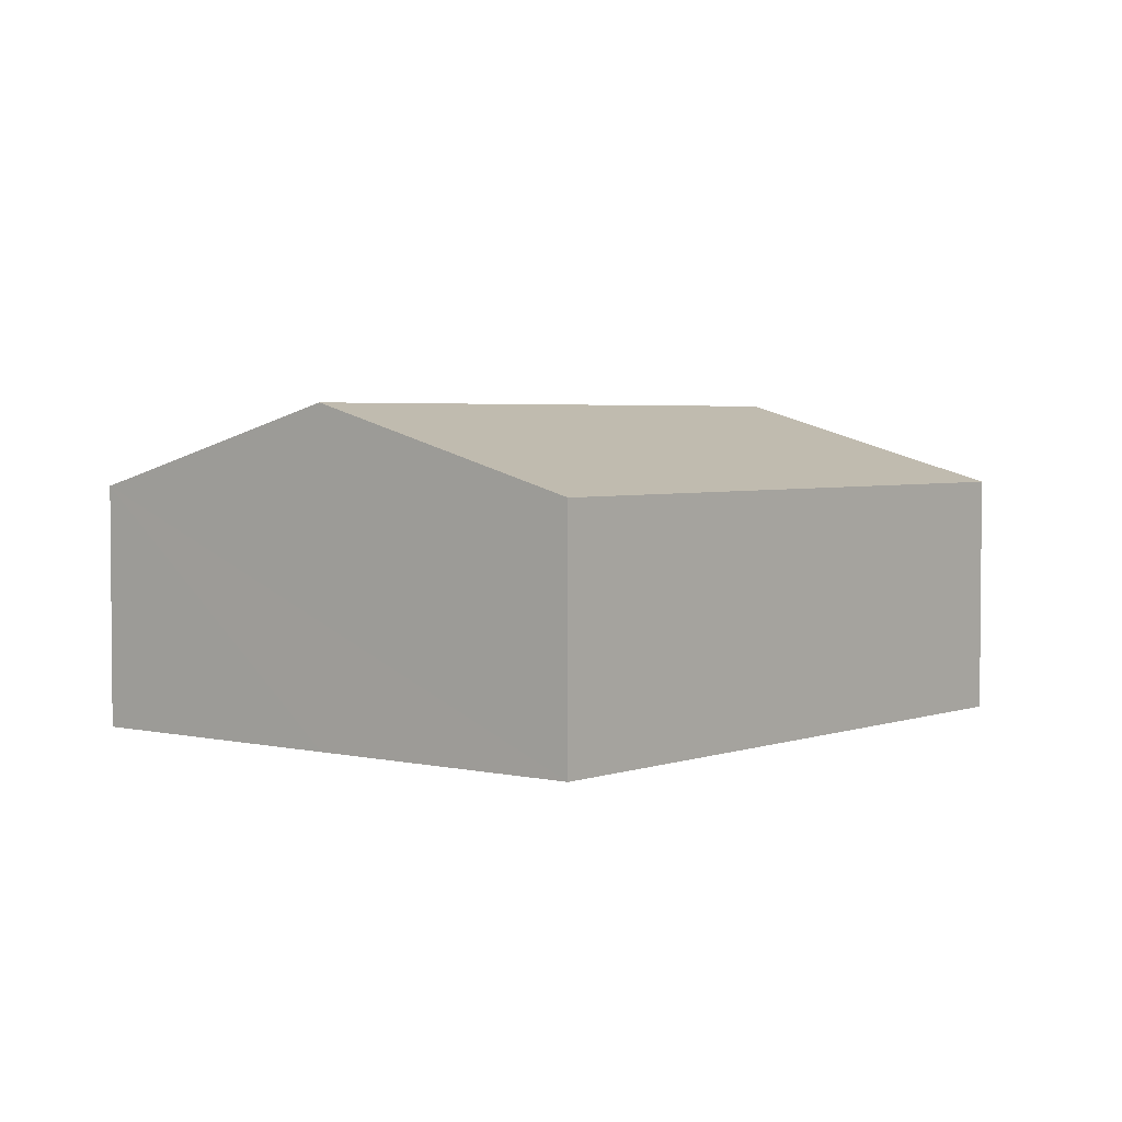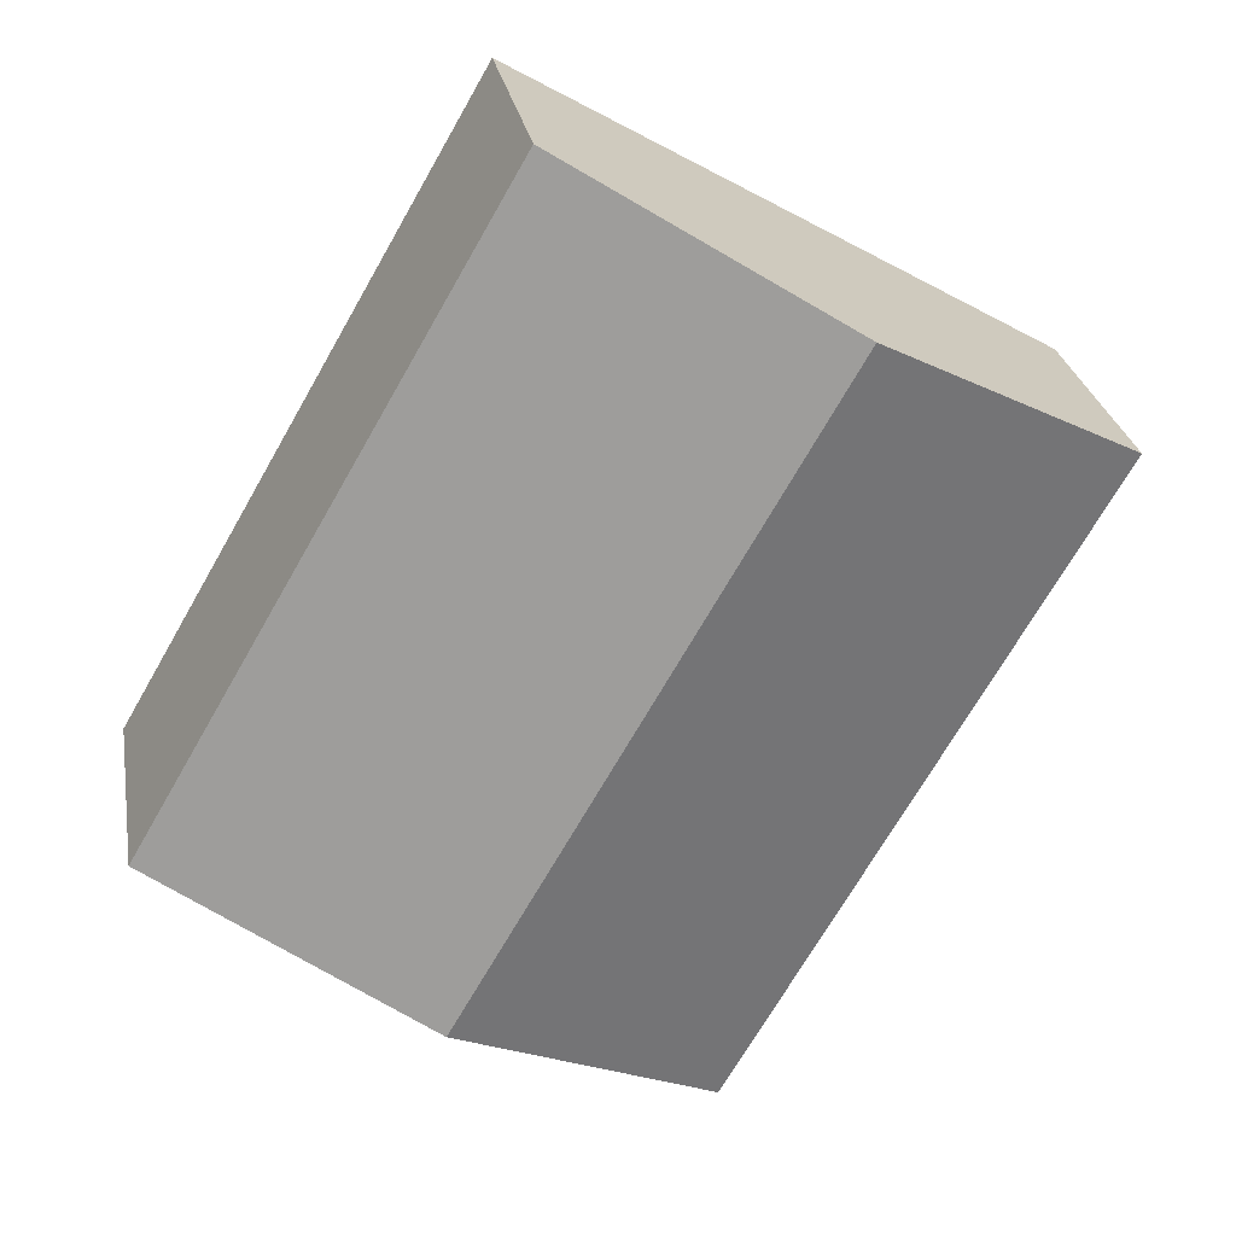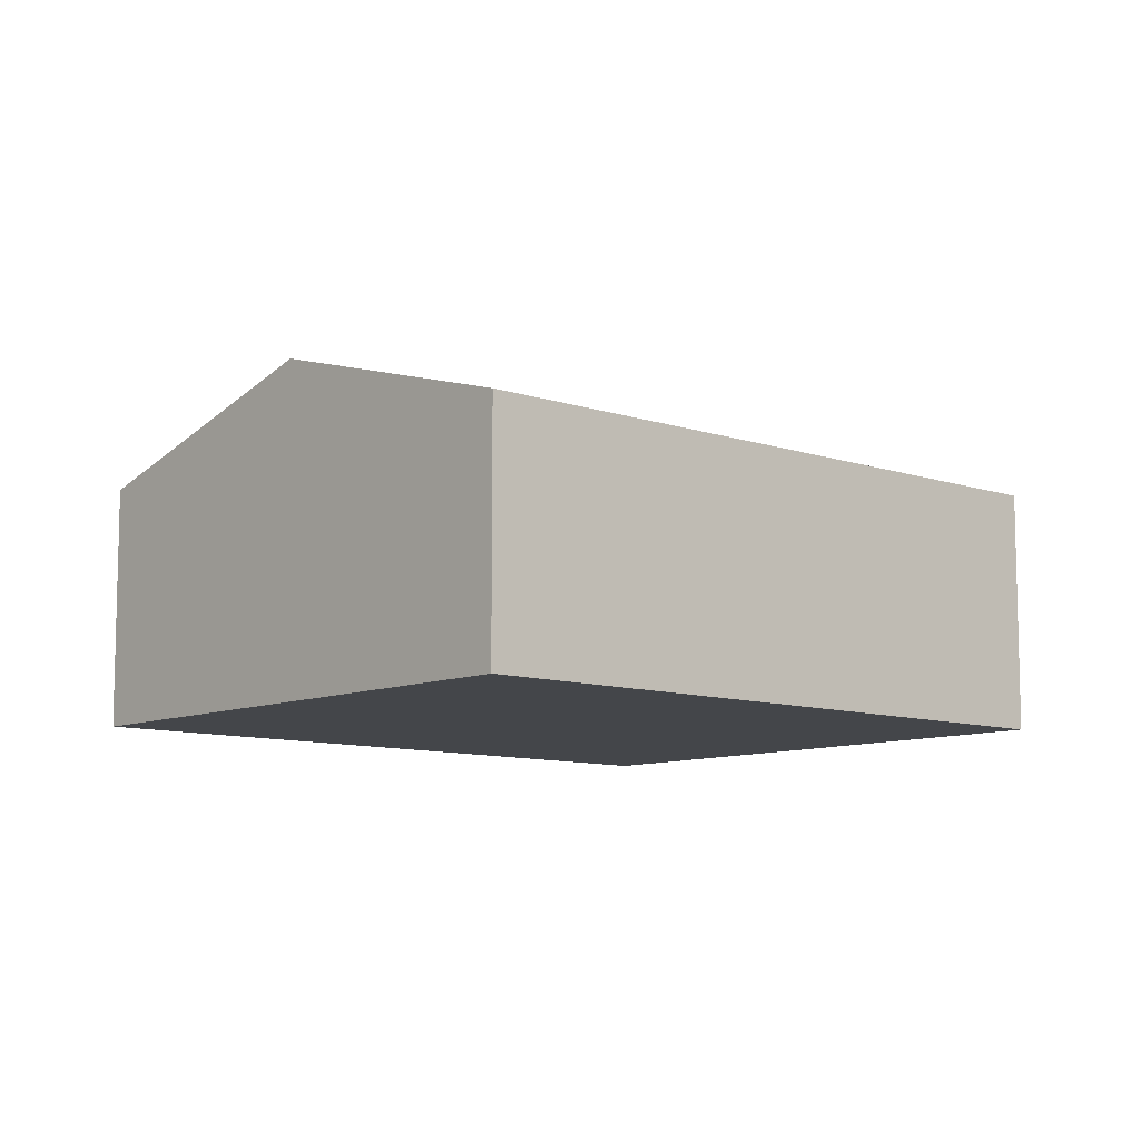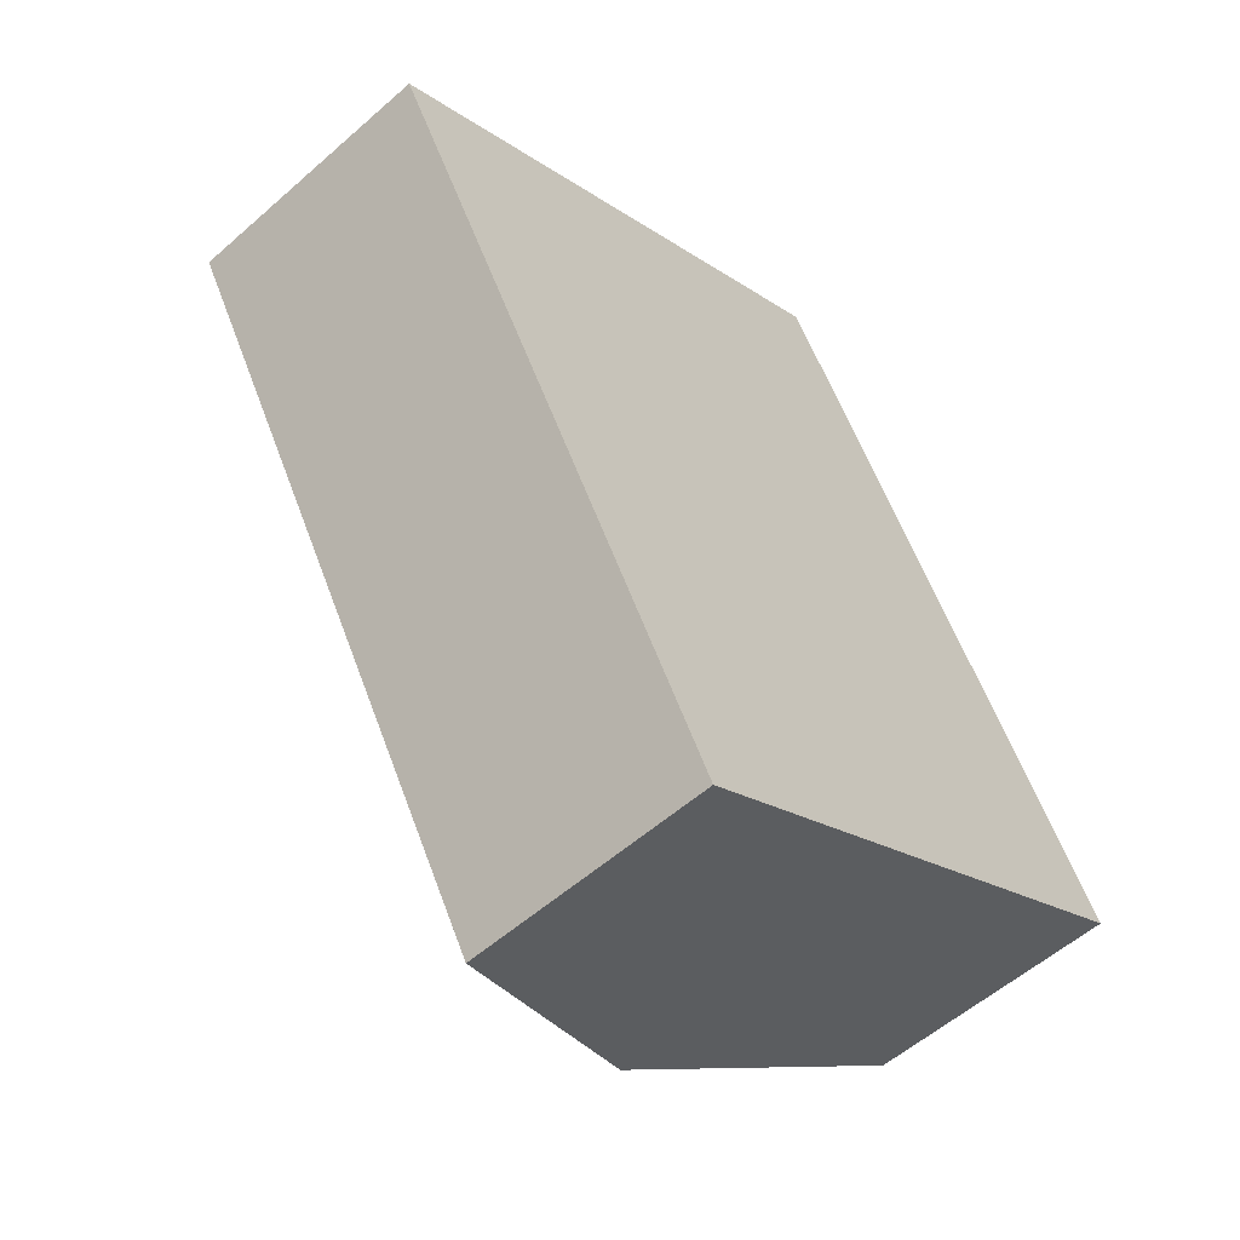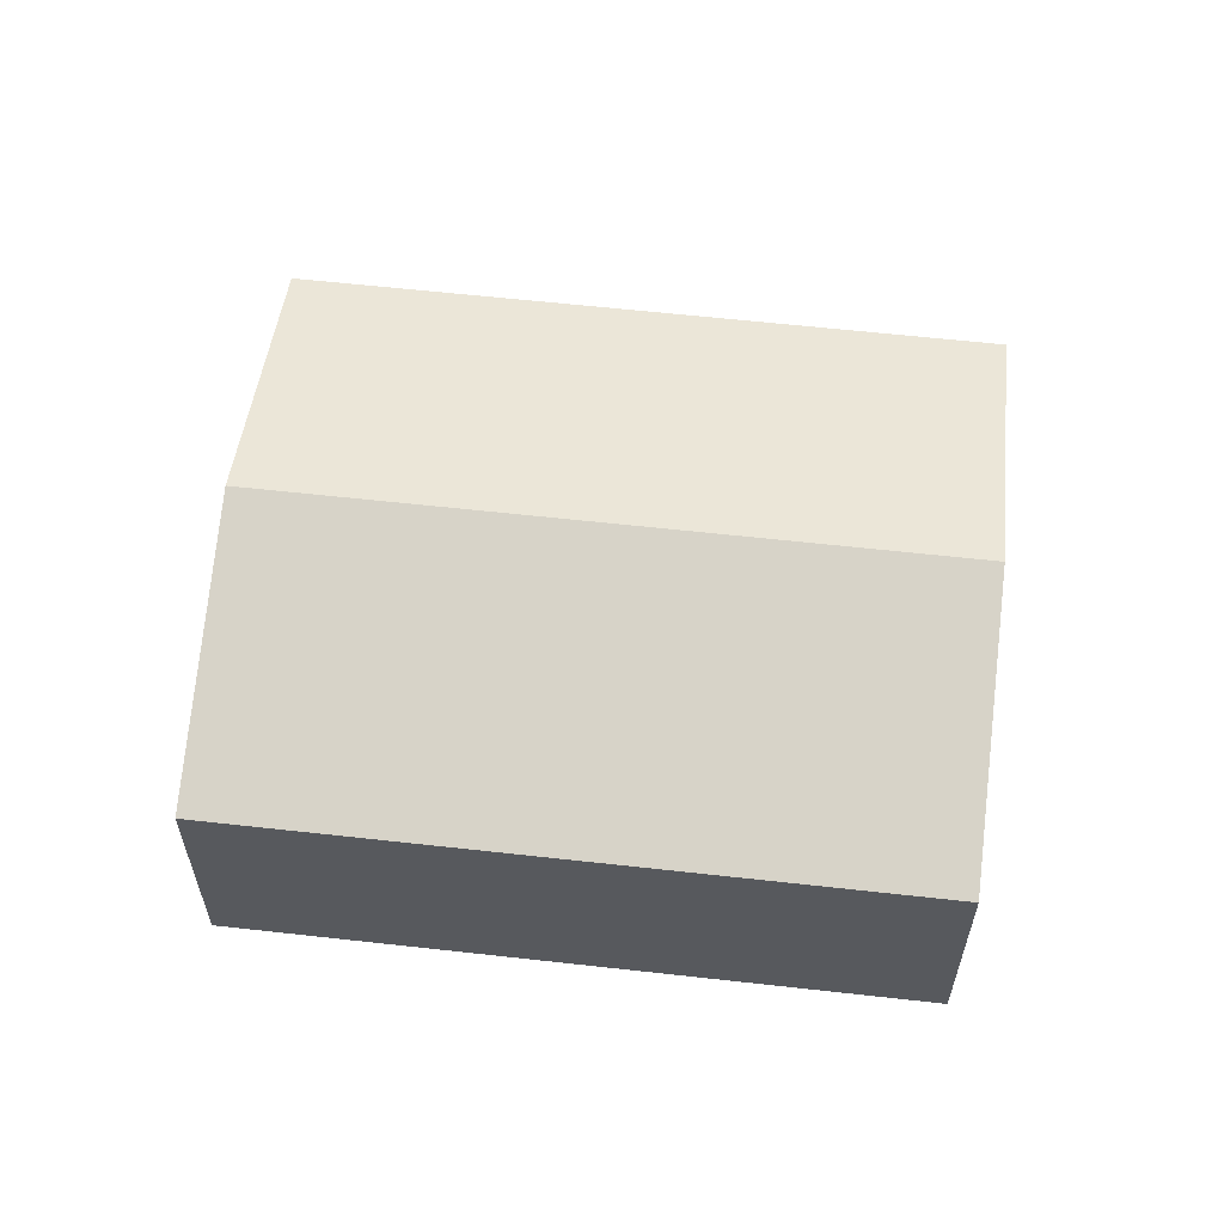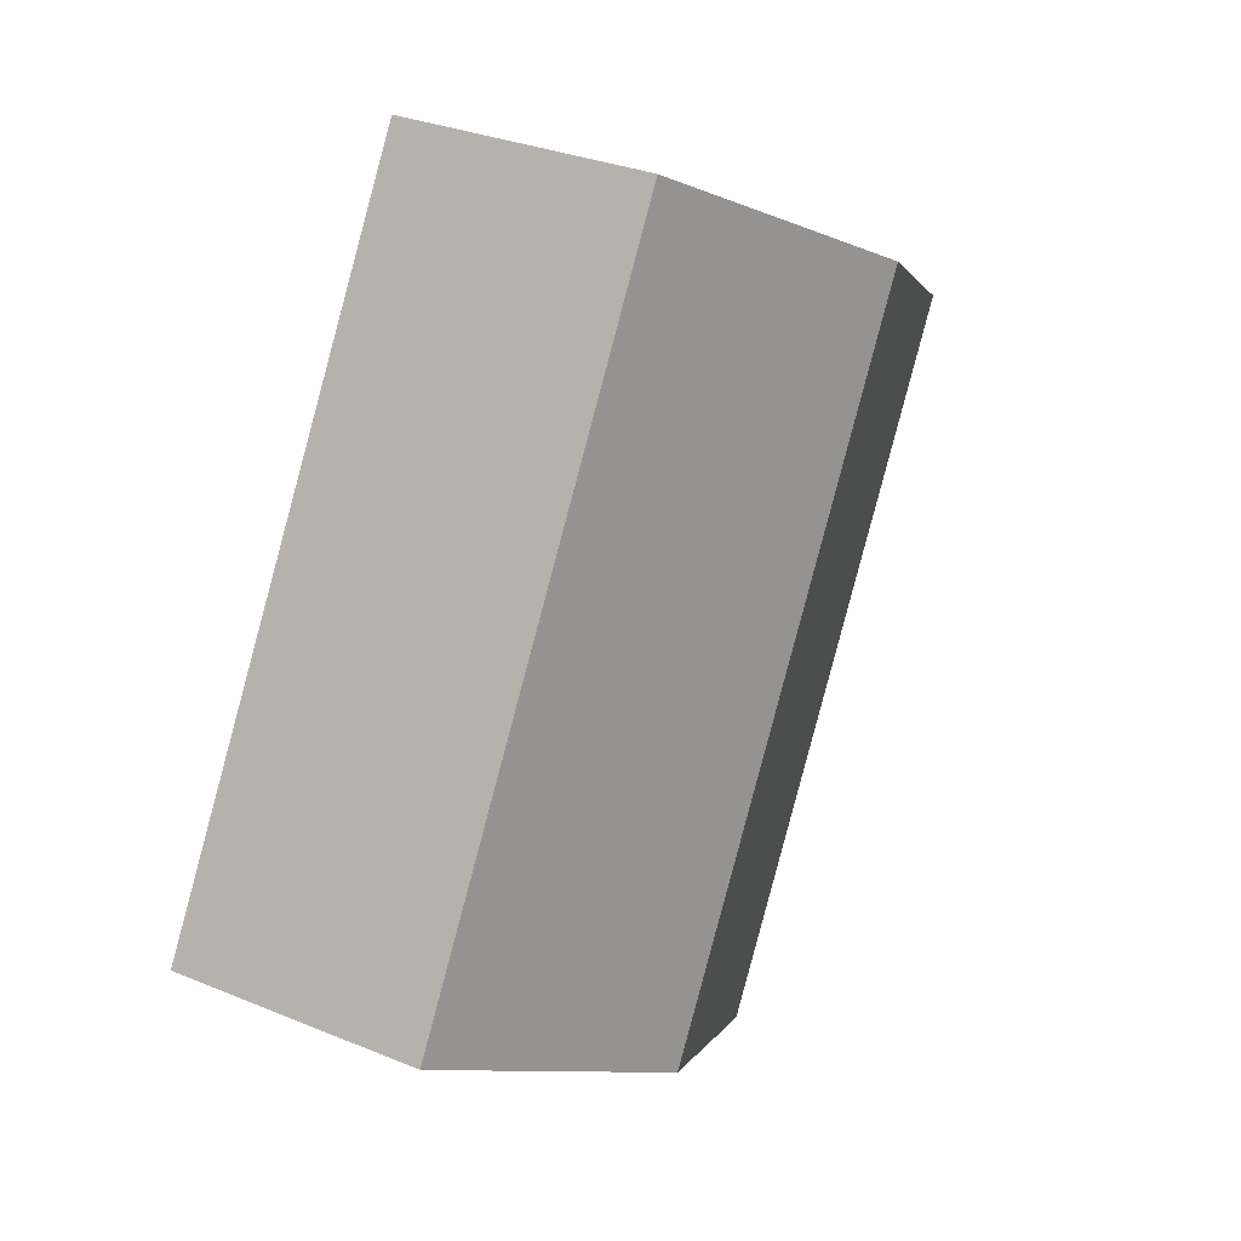
<metadata>
{"format":"obj","ext":"obj","renderer":"f3d","projection":"perspective","resolution":1024,"background":"white","views":[{"elev":3.3,"azim":-170.8,"up":"+Y"},{"elev":26.7,"azim":170.3,"up":"+Z"},{"elev":-9.4,"azim":18.1,"up":"+Y"},{"elev":-55.8,"azim":-47.3,"up":"+Z"},{"elev":60.6,"azim":-113.5,"up":"+Y"},{"elev":30.5,"azim":121.0,"up":"+Z"}]}
</metadata>
<code>
v  10.64 2.984 -3.878
v  3.148 3.993 1.818
v  6.296 2.984 3.637
v  7.489 3.993 -5.697
v  4.341 2.984 -7.515
v  0 2.984 1.827e-16
v  4.341 4.602e-16 -7.515
v  0 0 0
v  3.148 -1.113e-16 1.818
v  6.296 -2.227e-16 3.637
v  10.64 2.375e-16 -3.878
v  7.489 3.488e-16 -5.697
g defaultobject
f 1 2 3
f 2 1 4
f 5 2 4
f 2 5 6
f 7 6 5
f 6 7 8
f 8 2 6
f 2 8 9
f 2 9 3
f 3 9 10
f 10 1 3
f 1 10 11
f 4 7 5
f 7 4 1
f 7 1 12
f 12 1 11
f 9 11 10
f 11 9 8
f 11 8 7
f 11 7 12

</code>
